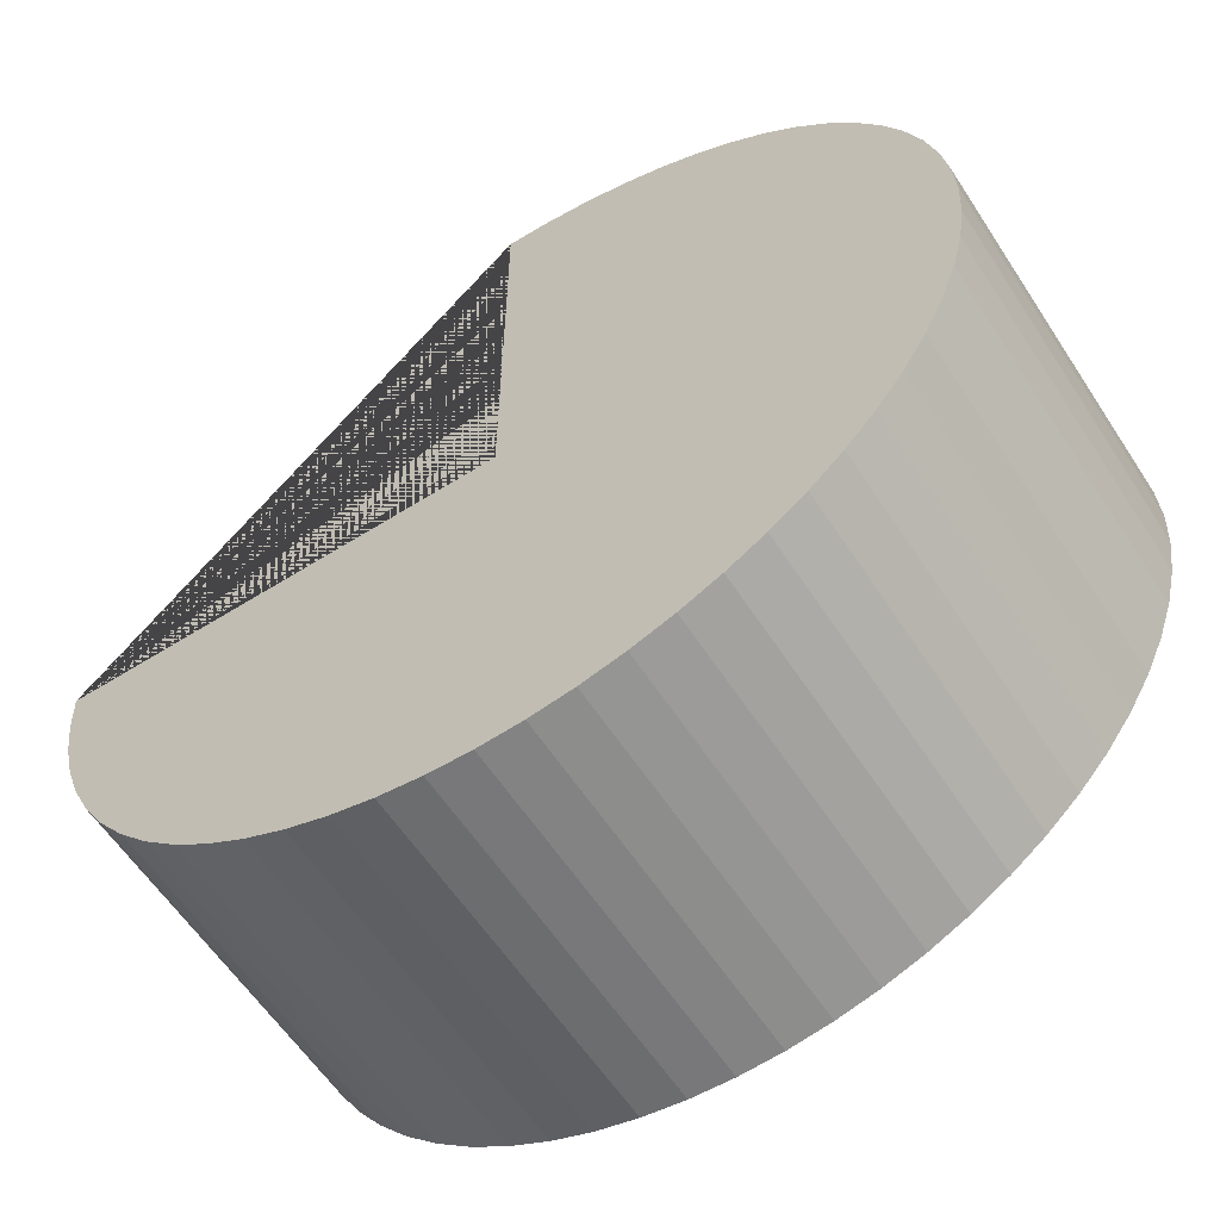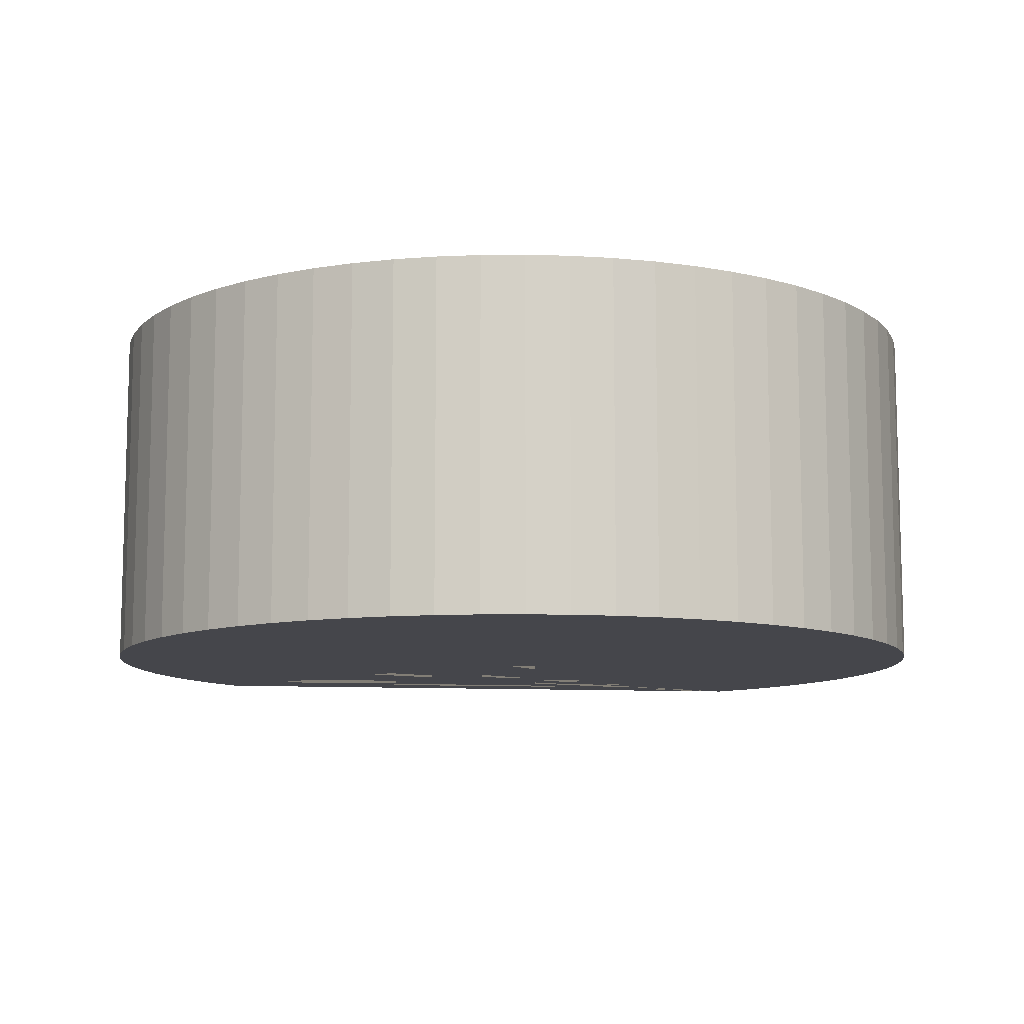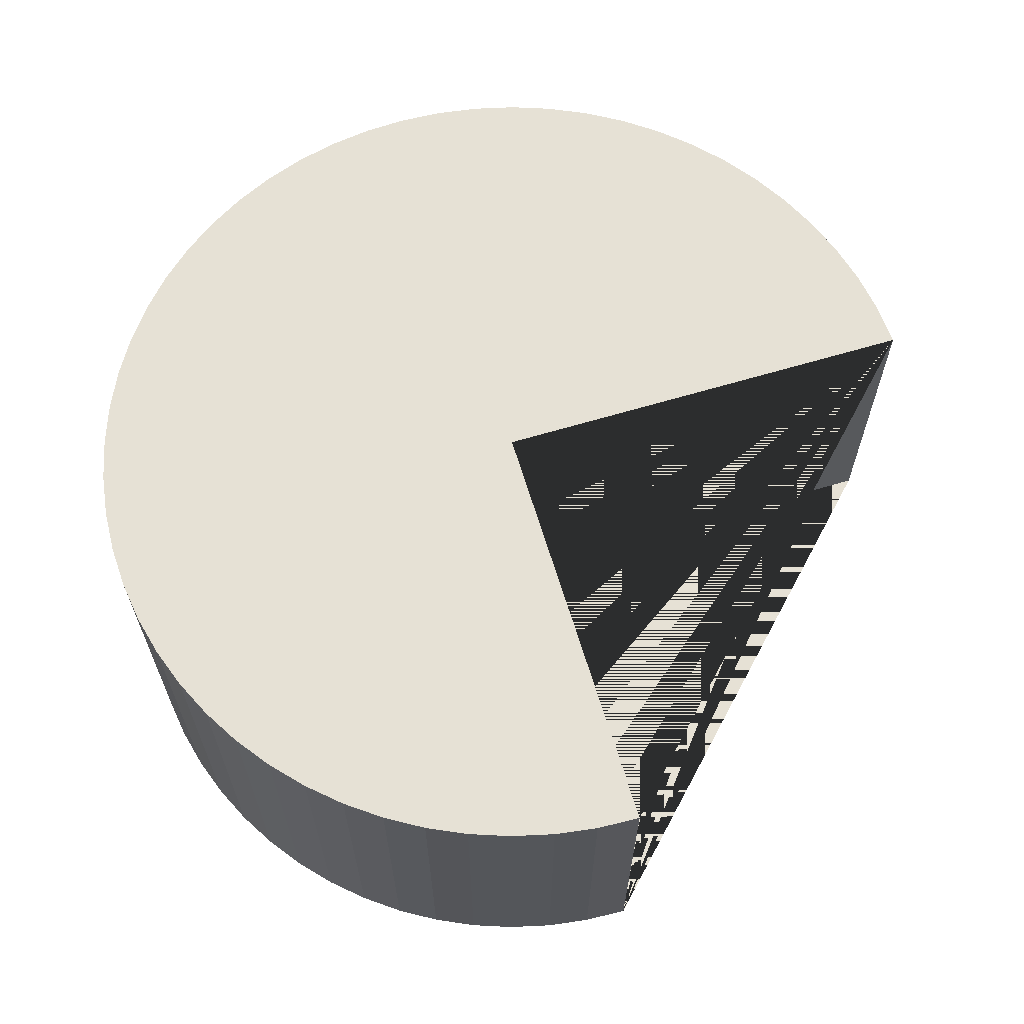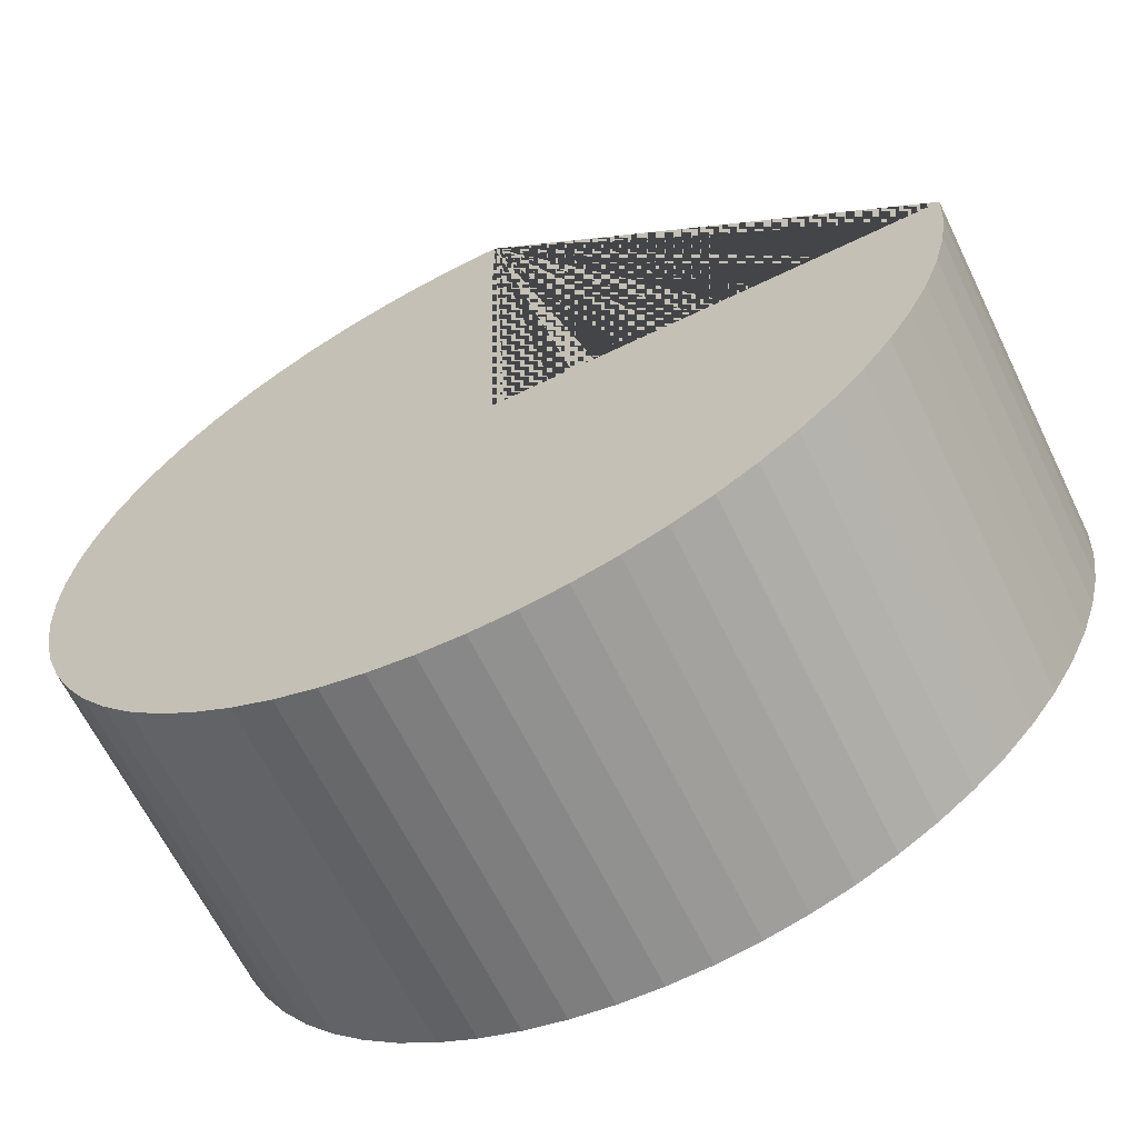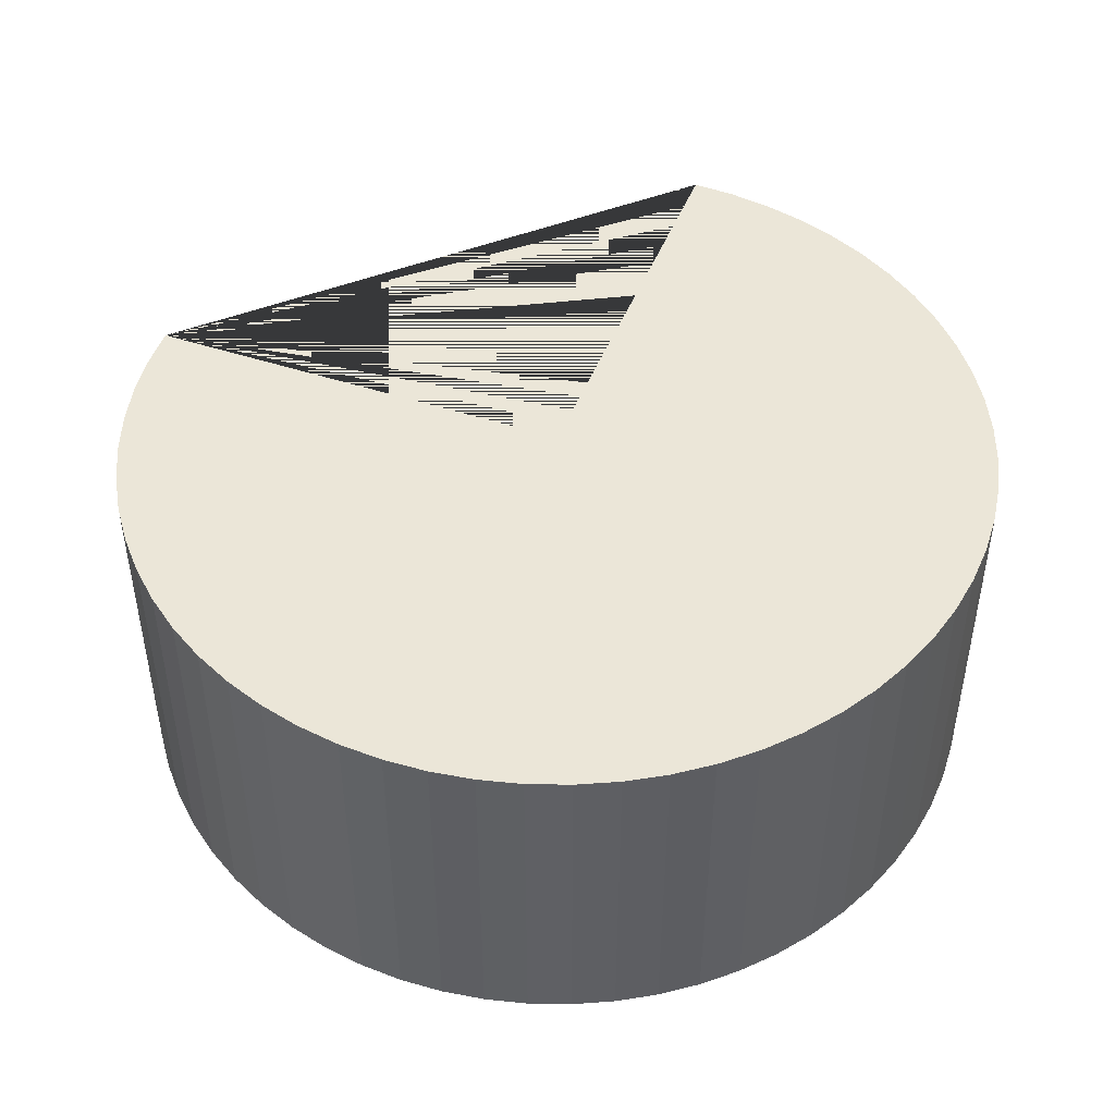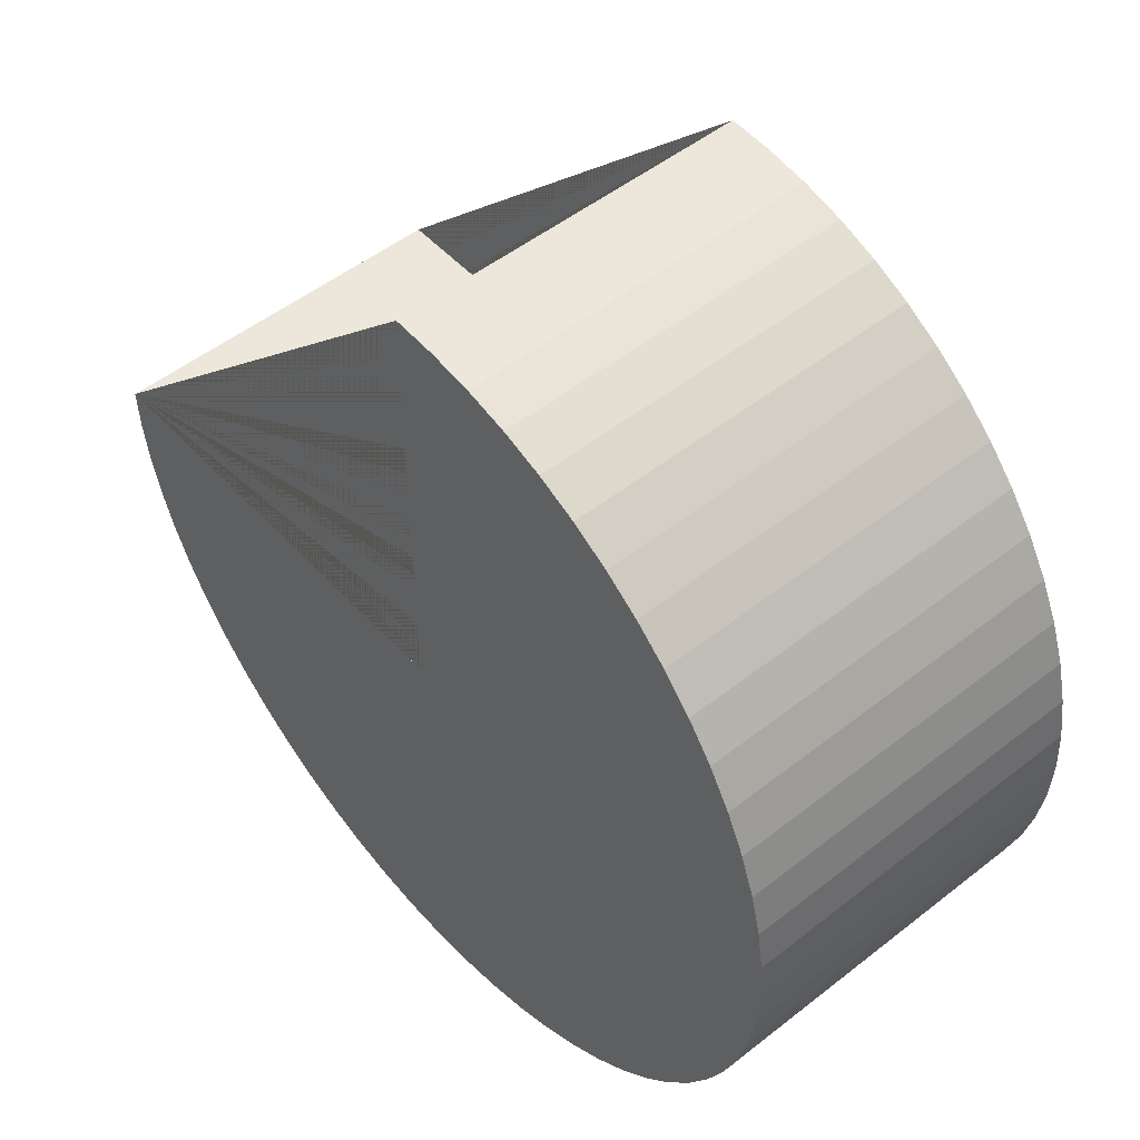
<metadata>
{"format":"obj","ext":"obj","renderer":"f3d","projection":"perspective","resolution":1024,"background":"white","views":[{"elev":-59.4,"azim":32.9,"up":"+Y"},{"elev":-10.0,"azim":37.7,"up":"+Z"},{"elev":64.5,"azim":163.2,"up":"+Z"},{"elev":-64.4,"azim":-154.0,"up":"+Y"},{"elev":46.6,"azim":20.7,"up":"+Z"},{"elev":50.7,"azim":49.3,"up":"+Y"}]}
</metadata>
<code>
o Cylinder.001
v 0 0.1257 -0.05
v 0 0.1257 0.05
v 0.01232 0.1251 -0.05
v 0.01232 0.1251 0.05
v 0.02452 0.1232 -0.05
v 0.02452 0.1232 0.05
v 0.03648 0.1203 -0.05
v 0.03648 0.1203 0.05
v 0.04809 0.1161 -0.05
v 0.04809 0.1161 0.05
v 0.05924 0.1108 -0.05
v 0.05924 0.1108 0.05
v 0.06982 0.1045 -0.05
v 0.06982 0.1045 0.05
v 0.07972 0.09714 -0.05
v 0.07972 0.09714 0.05
v 0.08886 0.08886 -0.05
v 0.08886 0.08886 0.05
v 0.09714 0.07972 -0.05
v 0.09714 0.07972 0.05
v 0.1045 0.06982 -0.05
v 0.1045 0.06982 0.05
v 0.1108 0.05924 -0.05
v 0.1108 0.05924 0.05
v 0.1161 0.04809 -0.05
v 0.1161 0.04809 0.05
v 0.1203 0.03648 -0.05
v 0.1203 0.03648 0.05
v 0.1232 0.02452 -0.05
v 0.1232 0.02452 0.05
v 0.1251 0.01232 -0.05
v 0.1251 0.01232 0.05
v 0.1257 0 -0.05
v 0.1257 0 0.05
v 0.1251 -0.01232 -0.05
v 0.1251 -0.01232 0.05
v 0.1232 -0.02452 -0.05
v 0.1232 -0.02452 0.05
v 0.1203 -0.03648 -0.05
v 0.1203 -0.03648 0.05
v 0.1161 -0.04809 -0.05
v 0.1161 -0.04809 0.05
v 0.1108 -0.05924 -0.05
v 0.1108 -0.05924 0.05
v 0.1045 -0.06982 -0.05
v 0.1045 -0.06982 0.05
v 0.09714 -0.07972 -0.05
v 0.09714 -0.07972 0.05
v 0.08886 -0.08886 -0.05
v 0.08886 -0.08886 0.05
v 0.07972 -0.09714 -0.05
v 0.07972 -0.09714 0.05
v 0.06982 -0.1045 -0.05
v 0.06982 -0.1045 0.05
v 0.05924 -0.1108 -0.05
v 0.05924 -0.1108 0.05
v 0.04809 -0.1161 -0.05
v 0.04809 -0.1161 0.05
v 0.03648 -0.1203 -0.05
v 0.03648 -0.1203 0.05
v 0.02452 -0.1232 -0.05
v 0.02452 -0.1232 0.05
v 0.01232 -0.1251 -0.05
v 0.01232 -0.1251 0.05
v 0 -0.1257 -0.05
v 0 -0.1257 0.05
v -0.01232 -0.1251 -0.05
v -0.01232 -0.1251 0.05
v -0.02452 -0.1232 -0.05
v -0.02452 -0.1232 0.05
v -0.03648 -0.1203 -0.05
v -0.03648 -0.1203 0.05
v -0.04809 -0.1161 -0.05
v -0.04809 -0.1161 0.05
v -0.05924 -0.1108 -0.05
v -0.05924 -0.1108 0.05
v -0.06982 -0.1045 -0.05
v -0.06982 -0.1045 0.05
v -0.07972 -0.09714 -0.05
v -0.07972 -0.09714 0.05
v -0.08886 -0.08886 -0.05
v -0.08886 -0.08886 0.05
v -0.09714 -0.07972 -0.05
v -0.09714 -0.07972 0.05
v -0.1045 -0.06982 -0.05
v -0.1045 -0.06982 0.05
v -0.1108 -0.05924 -0.05
v -0.1108 -0.05924 0.05
v -0.1161 -0.04809 -0.05
v -0.1161 -0.04809 0.05
v -0.1203 -0.03648 -0.05
v -0.1203 -0.03648 0.05
v -0.1232 -0.02452 -0.05
v -0.1232 -0.02452 0.05
v -0.1251 -0.01232 -0.05
v -0.1251 -0.01232 0.05
v -0.1257 0 -0.05
v -0.1257 0 0.05
v 0 0 0.05
v 0 0 -0.05
f 1 2 4 3
f 3 4 6 5
f 5 6 8 7
f 7 8 10 9
f 9 10 12 11
f 11 12 14 13
f 13 14 16 15
f 15 16 18 17
f 17 18 20 19
f 19 20 22 21
f 21 22 24 23
f 23 24 26 25
f 25 26 28 27
f 27 28 30 29
f 29 30 32 31
f 31 32 34 33
f 33 34 36 35
f 35 36 38 37
f 37 38 40 39
f 39 40 42 41
f 41 42 44 43
f 43 44 46 45
f 45 46 48 47
f 47 48 50 49
f 49 50 52 51
f 51 52 54 53
f 53 54 56 55
f 55 56 58 57
f 57 58 60 59
f 59 60 62 61
f 61 62 64 63
f 63 64 66 65
f 65 66 68 67
f 67 68 70 69
f 69 70 72 71
f 71 72 74 73
f 73 74 76 75
f 75 76 78 77
f 77 78 80 79
f 79 80 82 81
f 81 82 84 83
f 83 84 86 85
f 85 86 88 87
f 87 88 90 89
f 89 90 92 91
f 91 92 94 93
f 93 94 96 95
f 95 96 98 97
f 1 3 5 7 9 11 13 15 17 19 21 23 25 27 29 31 33 35 37 39 41 43 45 47 49 51 53 55 57 59 61 63 65 67 69 71 73 75 77 79 81 83 85 87 89 91 93 95 97 100
f 98 96 94 92 90 88 86 84 82 80 78 76 74 72 70 68 66 64 62 60 58 56 54 52 50 48 46 44 42 40 38 36 34 32 30 28 26 24 22 20 18 16 14 12 10 8 6 4 2 99
f 98 99 100 97
f 2 1 100 99

</code>
